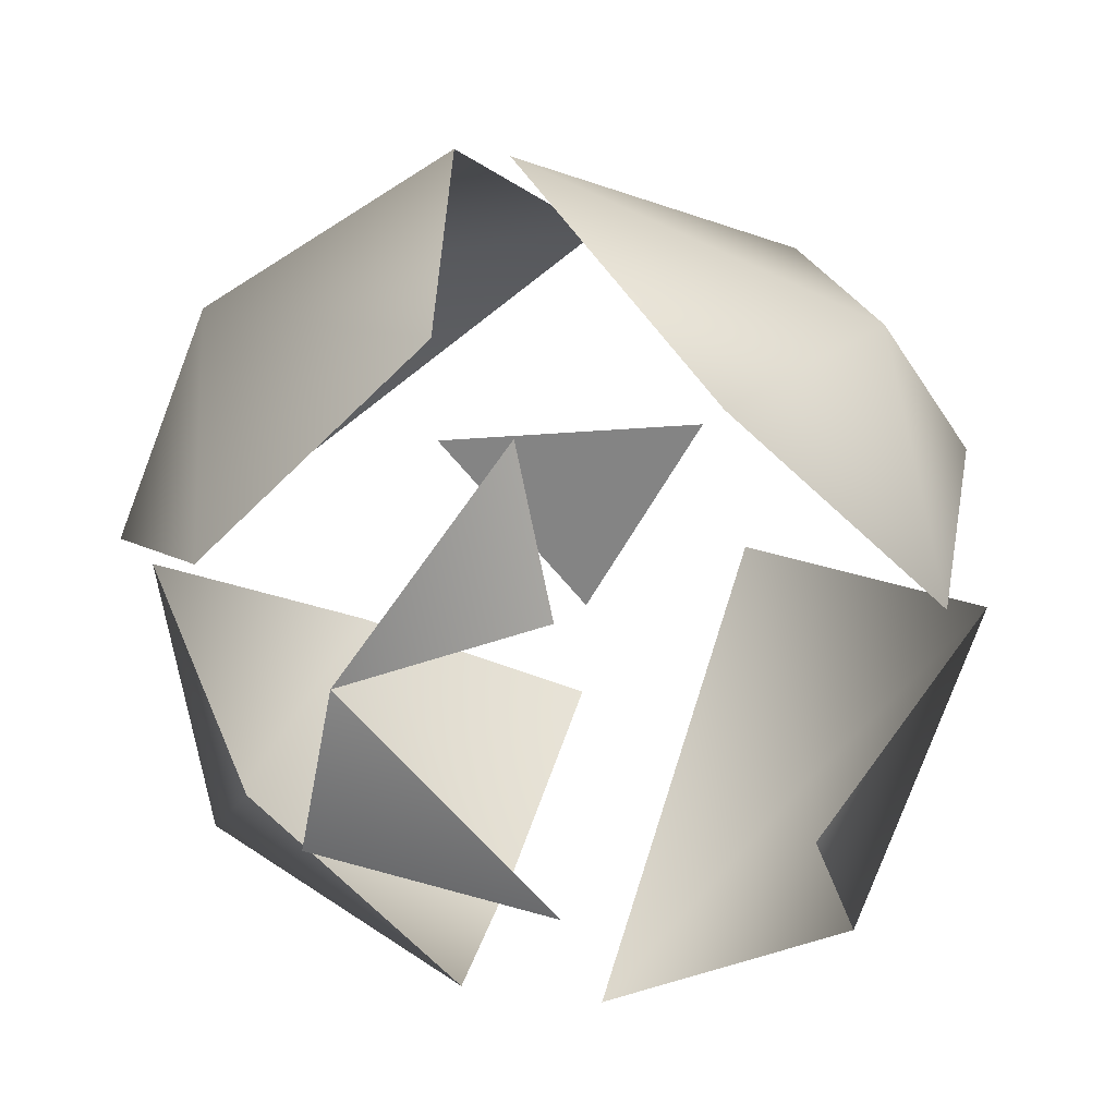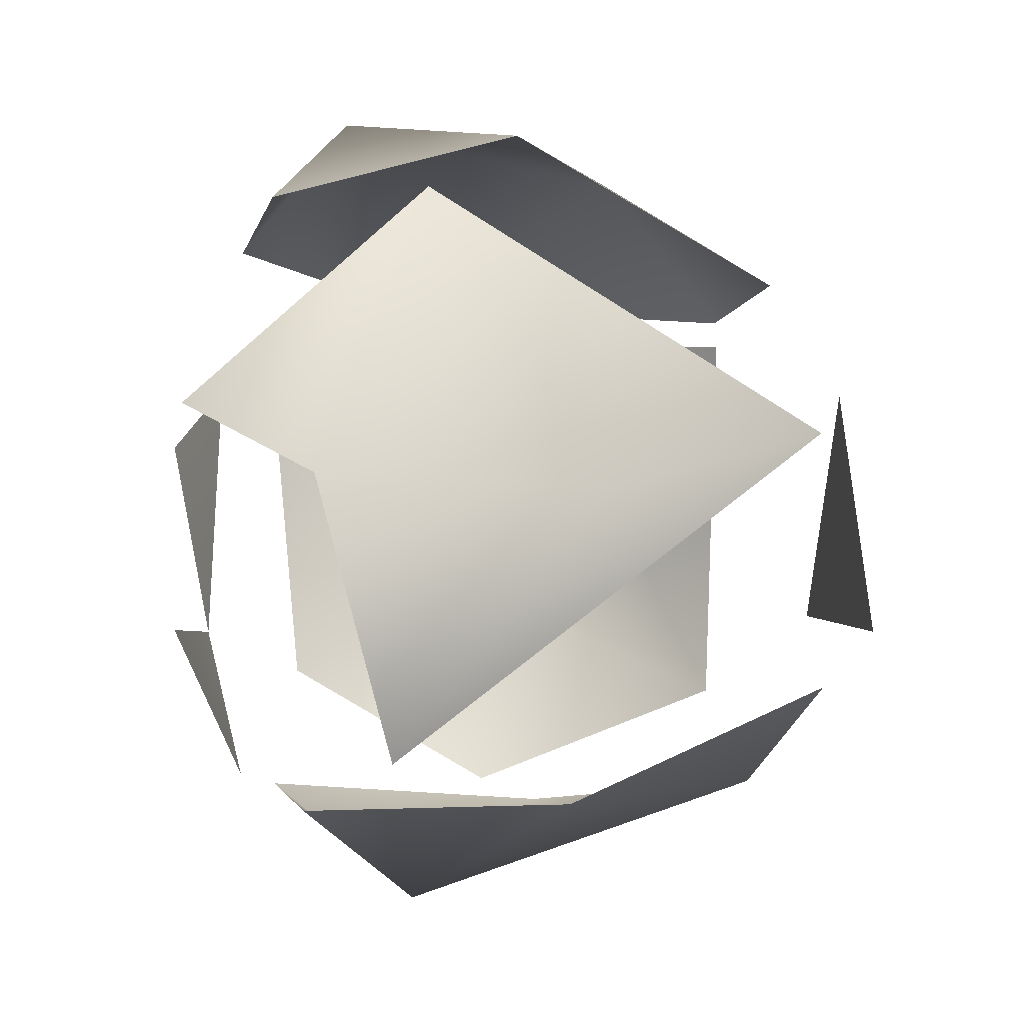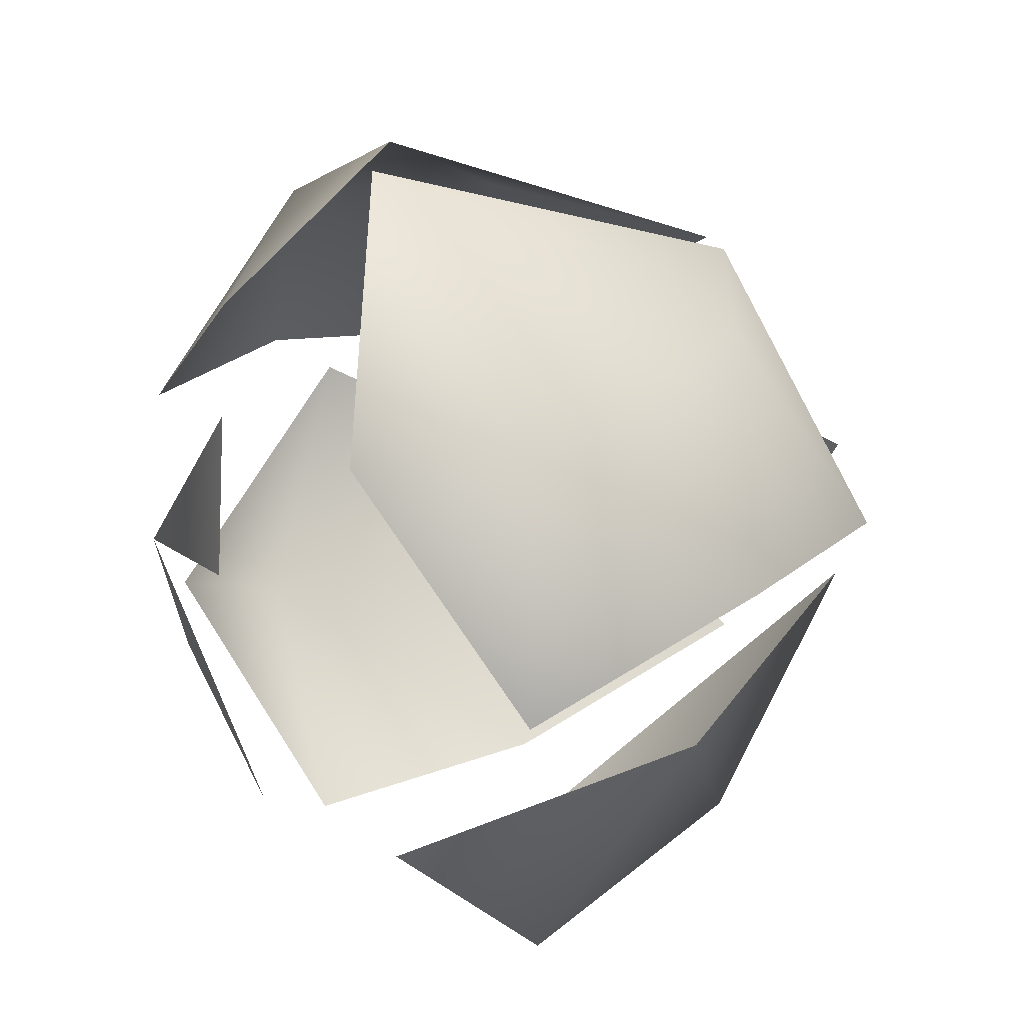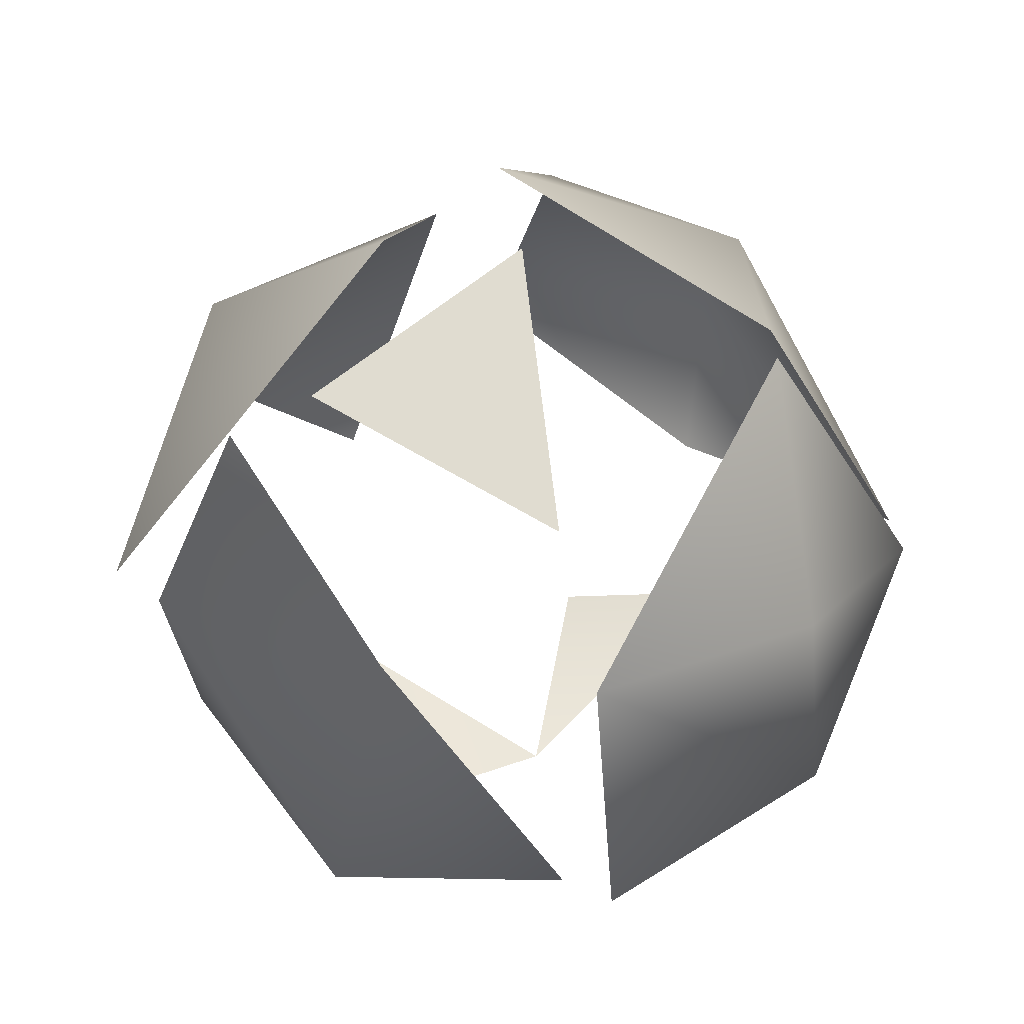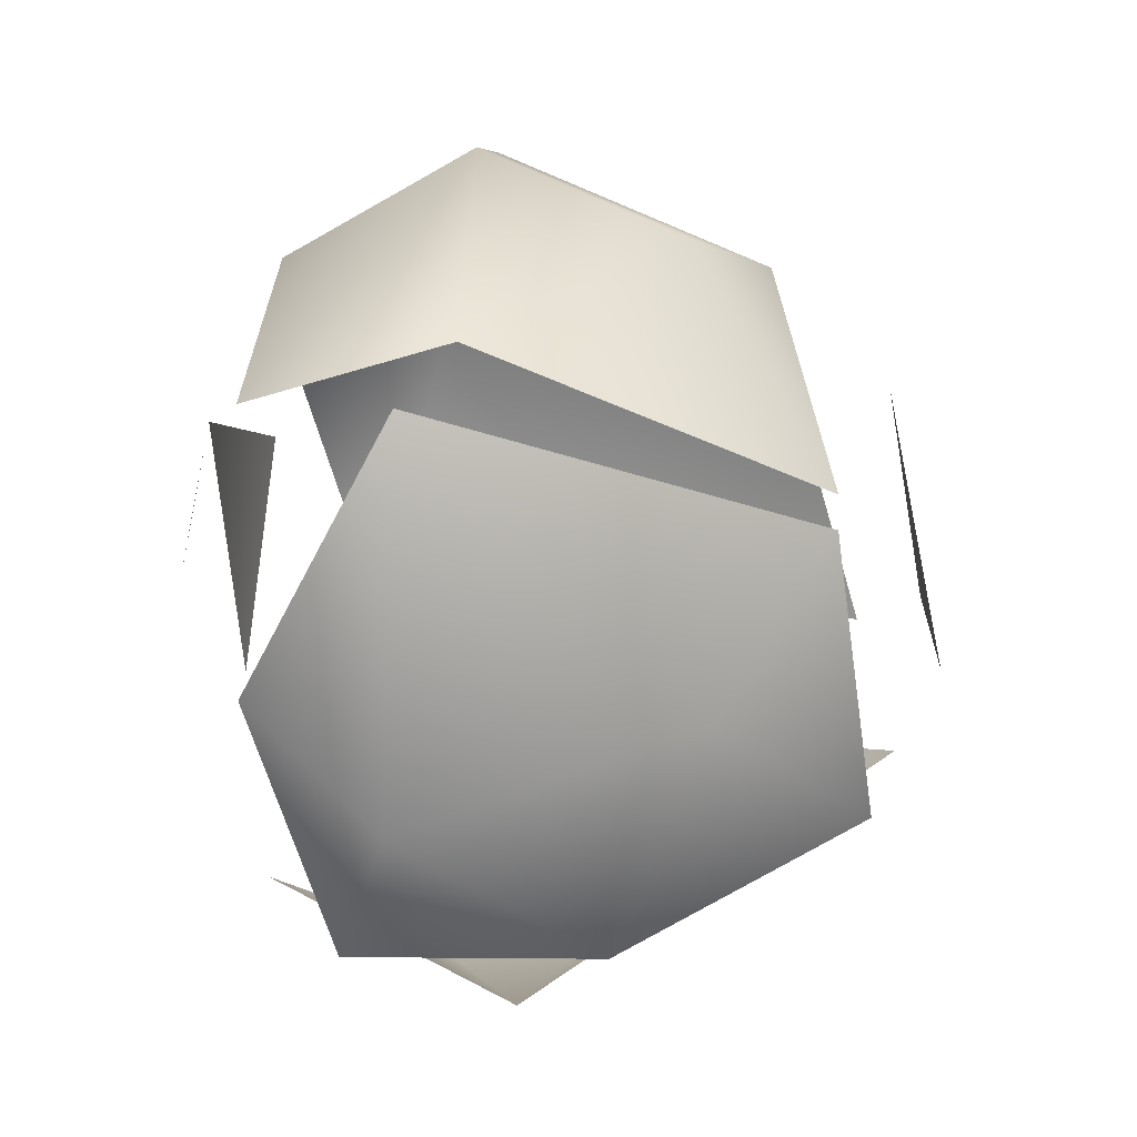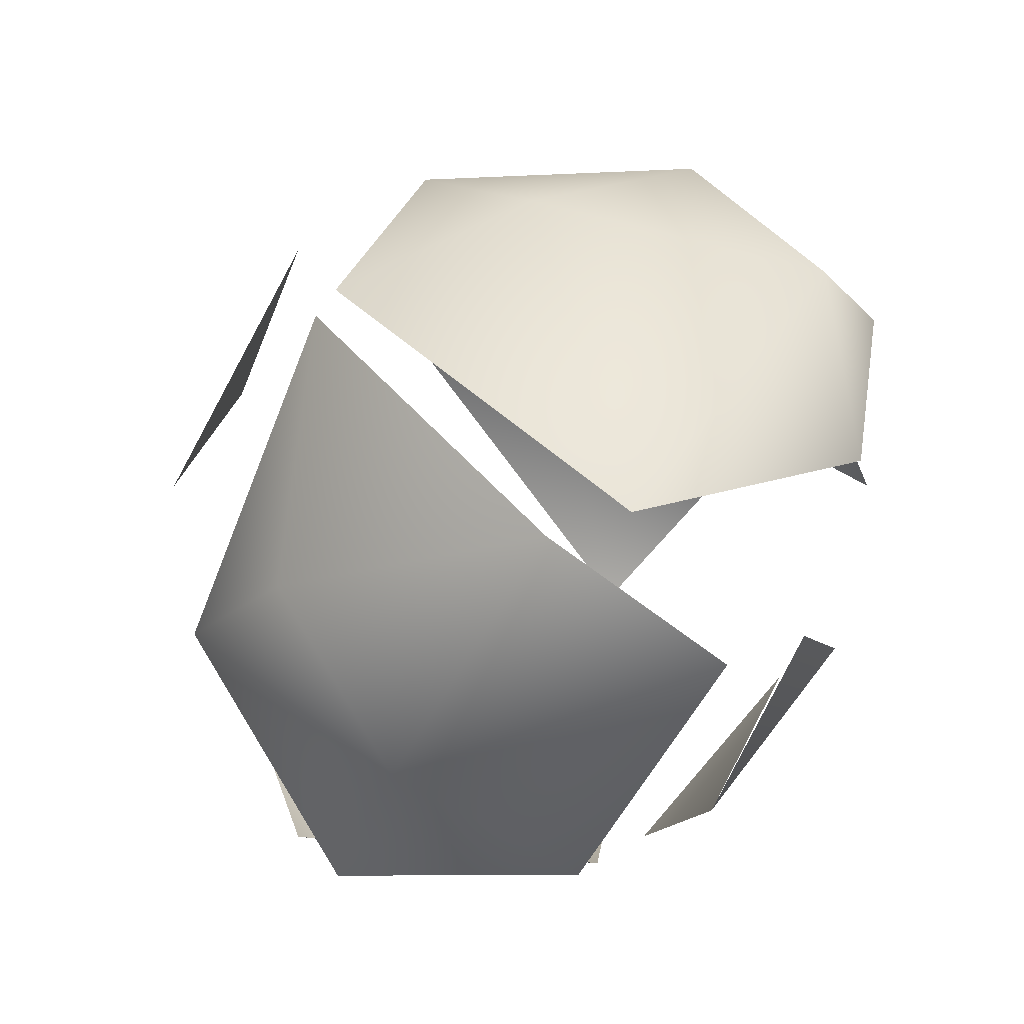
<metadata>
{"format":"obj","ext":"obj","renderer":"f3d","projection":"perspective","resolution":1024,"background":"white","views":[{"elev":21.1,"azim":-169.4,"up":"+Y"},{"elev":-50.6,"azim":-83.5,"up":"+Y"},{"elev":34.1,"azim":-119.0,"up":"+Y"},{"elev":61.7,"azim":79.0,"up":"+Z"},{"elev":75.1,"azim":-88.0,"up":"+Y"},{"elev":77.3,"azim":126.1,"up":"+Y"}]}
</metadata>
<code>
v -0.006785 -0.00472 0.008568
v 0.0002017 -0.008311 0.009685
v -0.009732 0.003564 0.01167
v -0.006022 -0.000172 0.004545
v -0.004424 -0.0006262 0.00361
v -0.00315 -0.004187 0.004689
v 0.0002017 -0.002311 0.003322
v 0.001319 0.001608 0.002312
v -0.004704 0.00496 0.003346
v 0.0002017 0.006078 0.002451
v 0.001319 -0.004714 0.004099
v 0.001319 -0.005095 0.004335
v -0.006925 0.003843 0.004099
v -0.006659 -0.0006262 0.004761
v -0.00762 0.003843 0.004561
v -0.004798 -0.003967 0.01599
v 0.003644 -0.006894 0.014
v 0.003537 -0.006447 0.006671
v -0.002129 0.0009723 0.02173
v -0.0006362 0.004565 0.02254
v 0.002995 -0.001743 0.02274
v -0.00884 0.00524 0.007123
v -0.003455 0.01087 0.00483
v -0.006898 0.01206 0.008568
v -0.00315 0.009589 0.003634
v -0.00315 0.006078 0.002881
v -0.006606 0.008312 0.004792
v 0.001319 0.01034 0.003332
v 0.001319 0.01237 0.004099
v -0.00315 0.01182 0.00474
v 0.001319 0.01278 0.004354
v 0.001319 0.01034 0.003332
v 0.002436 0.01586 0.008568
v -0.008885 0.007153 0.01398
v -0.004676 0.004681 0.02072
v -0.003911 0.01186 0.01624
v 0.00118 0.01134 0.01918
v 0.01086 -0.003242 0.008568
v 0.007018 -0.001288 0.003865
v 0.009252 -0.0006262 0.004721
v 0.005788 0.003843 0.002635
v 0.006101 0.006749 0.00325
v 0.007657 0.003843 0.003367
v 0.005788 -0.004185 0.004656
v 0.008638 -0.0001708 0.004522
v 0.009525 0.003843 0.004099
v 0.01026 0.003843 0.004547
v 0.01347 0.003005 0.01201
v 0.002815 -0.004017 0.02114
v 0.009186 -0.00113 0.01889
v 0.01373 0.004402 0.01024
v 0.01058 0.004402 0.01789
v 0.009891 0.001608 0.01927
v 0.007363 0.003983 0.02121
v 0.004468 -0.002861 0.02198
v 0.005788 0.01189 0.004644
v 0.009274 0.008312 0.004704
v 0.01097 0.01115 0.009968
v 0.009766 0.006078 0.004625
v 0.003554 0.01234 0.004499
v 0.004165 0.01567 0.009951
v 0.008692 0.01106 0.01551
v 0.002087 0.01131 0.01918
v 0.001319 0.01286 0.0176
f 1 3 4
f 1 2 16
f 3 1 16
f 16 2 19
f 19 3 16
f 23 22 24
f 23 24 33
f 24 22 34
f 34 35 36
f 34 36 24
f 33 24 36
f 37 33 36
f 37 36 35
f 41 39 7
f 38 18 45
f 48 38 45
f 18 38 17
f 17 38 50
f 38 48 50
f 49 17 50
f 41 10 28
f 59 60 58
f 51 59 58
f 61 58 60
f 52 58 62
f 58 52 51
f 62 61 63
f 61 62 58
f 52 62 63
f 54 20 21

</code>
